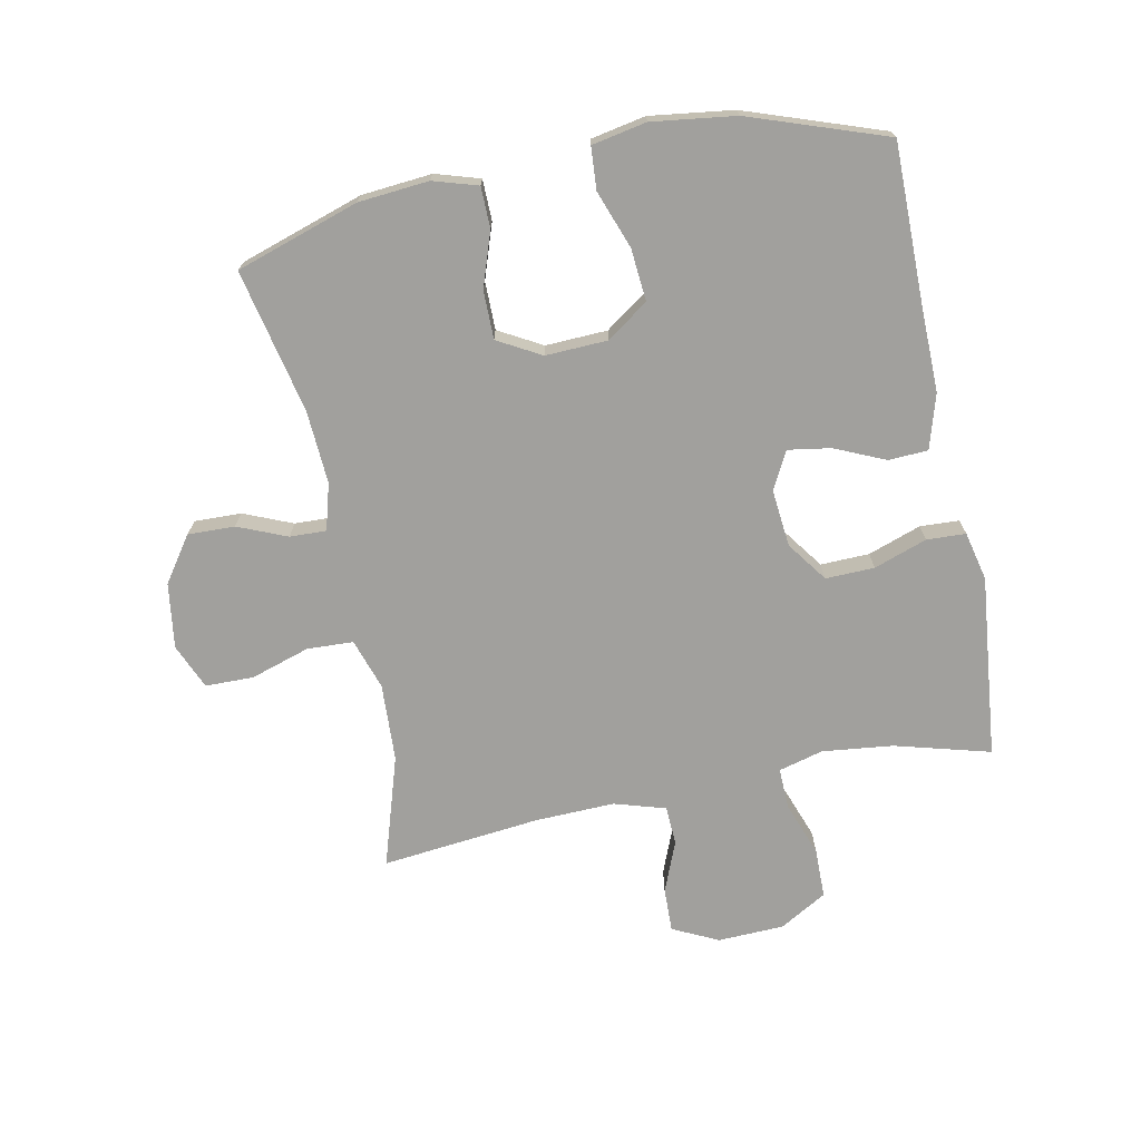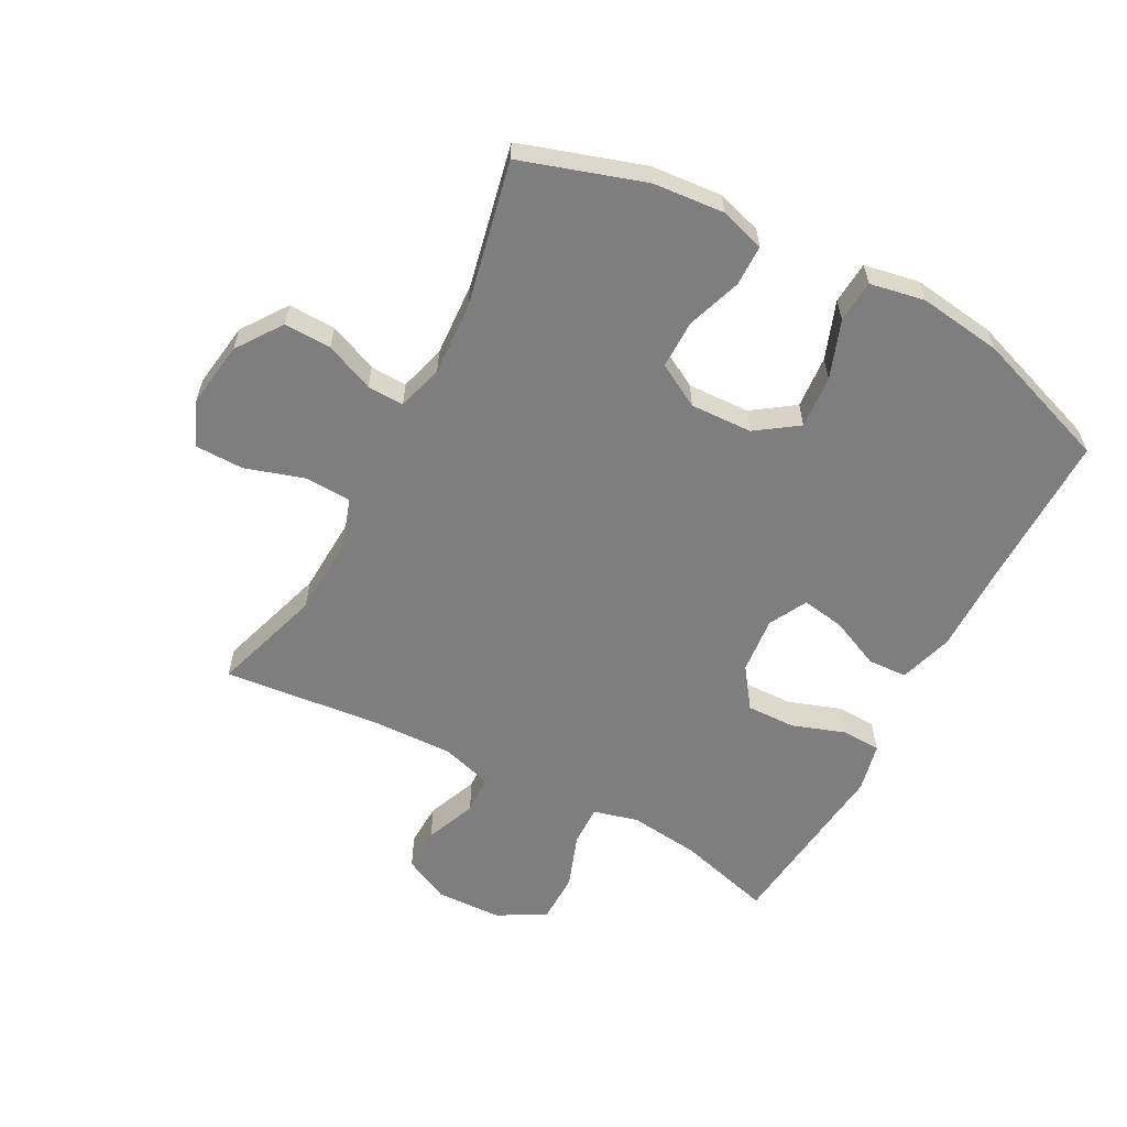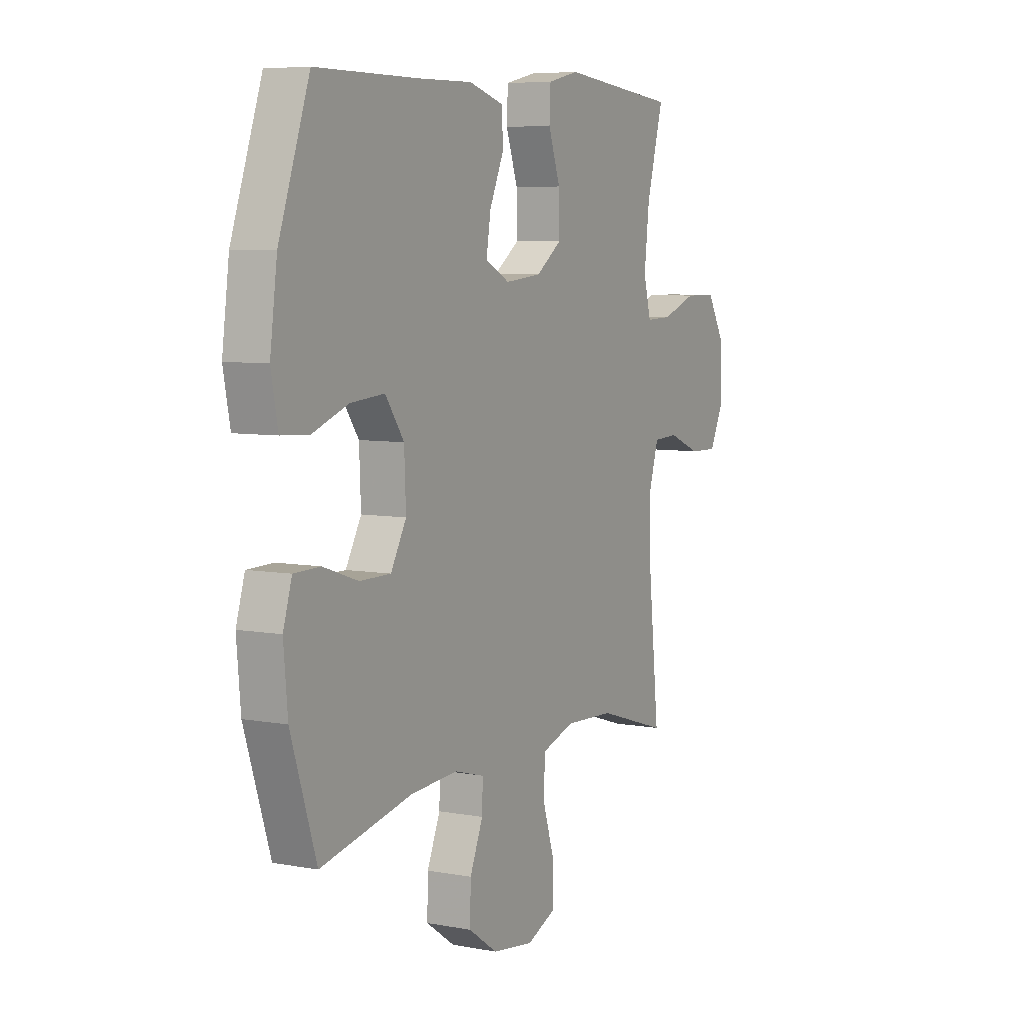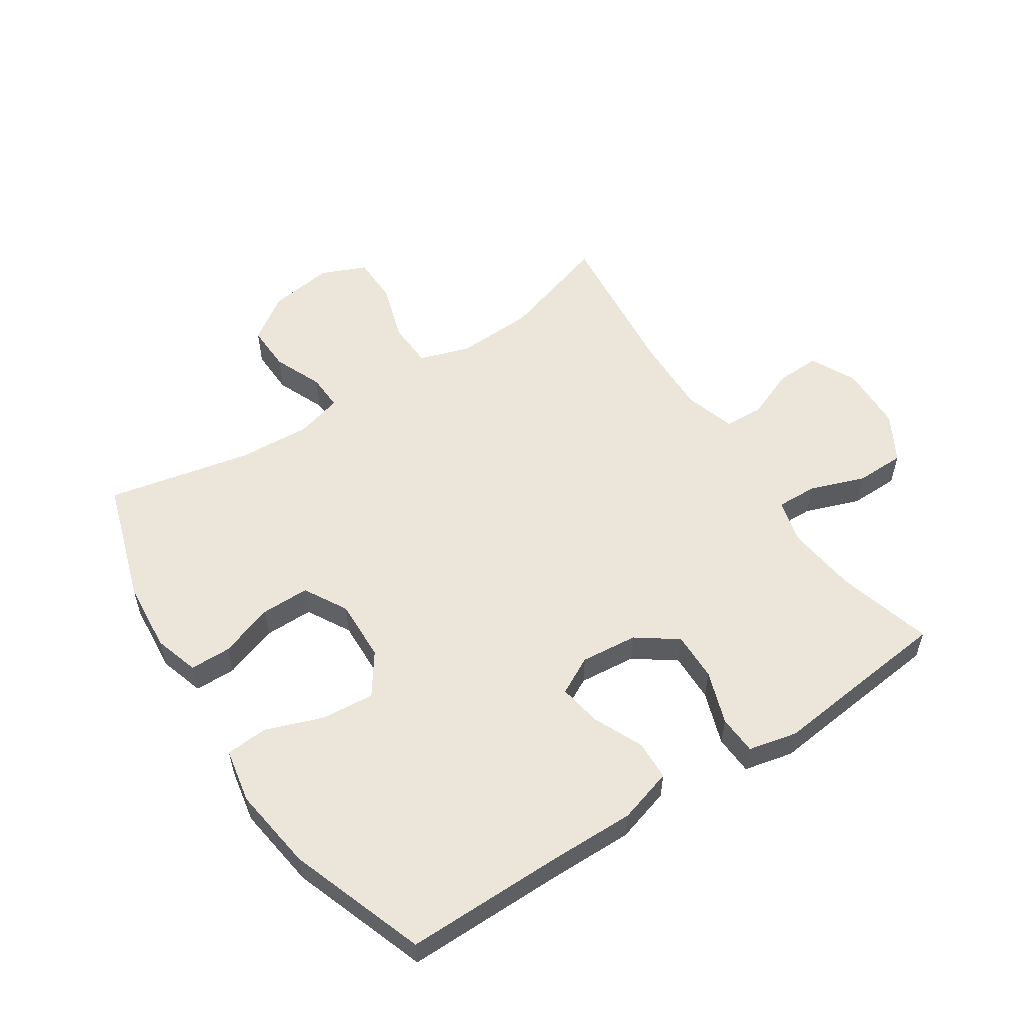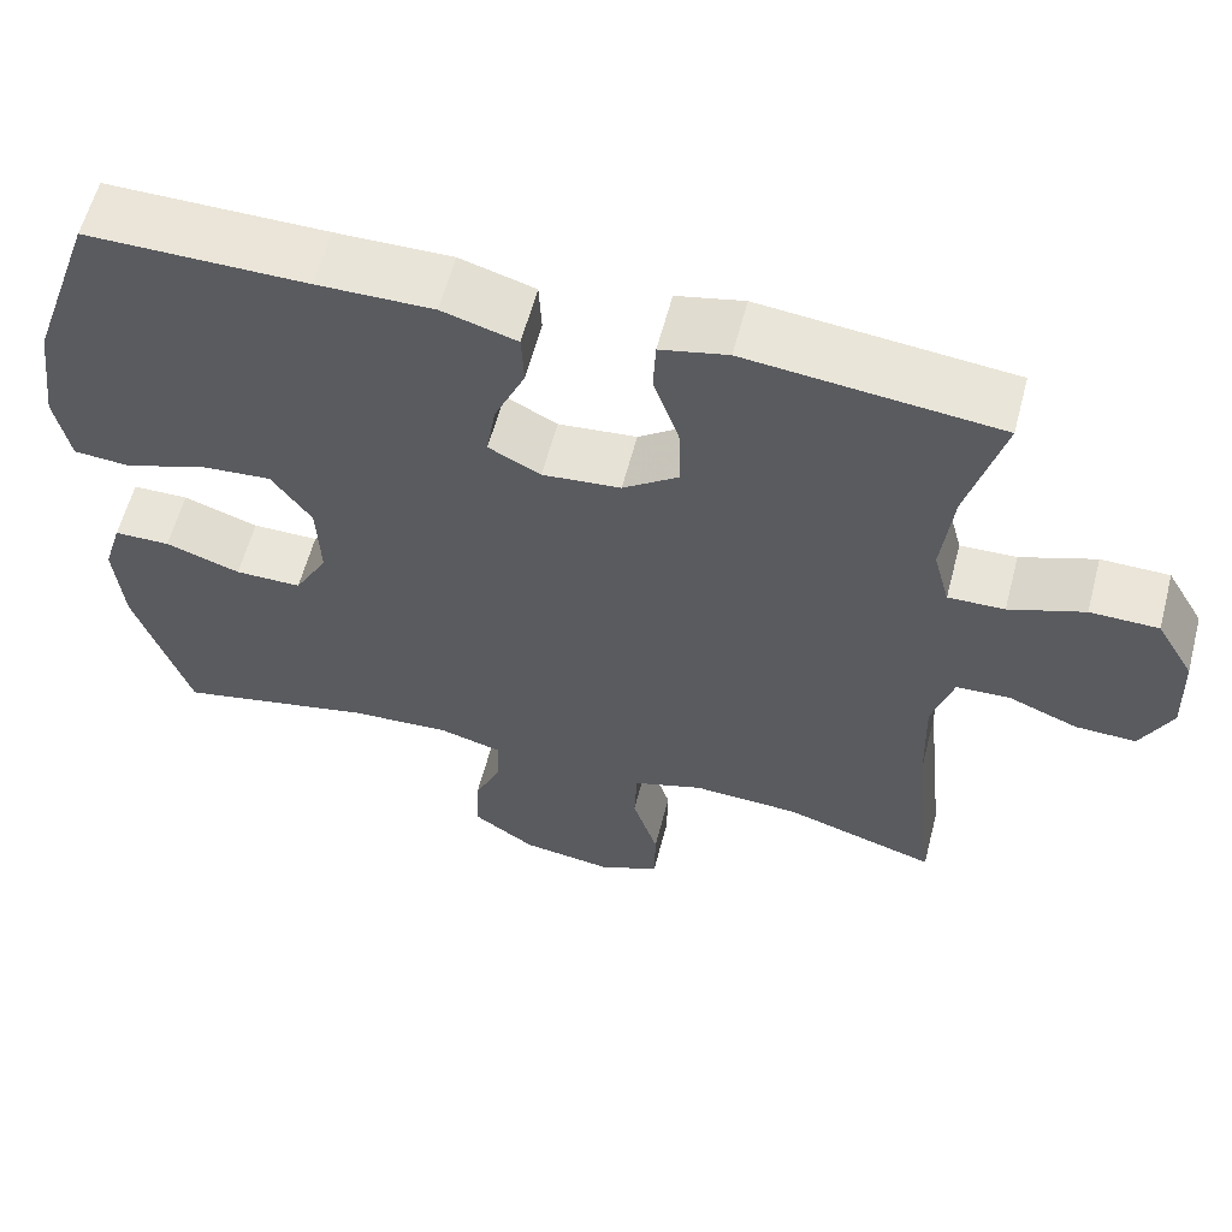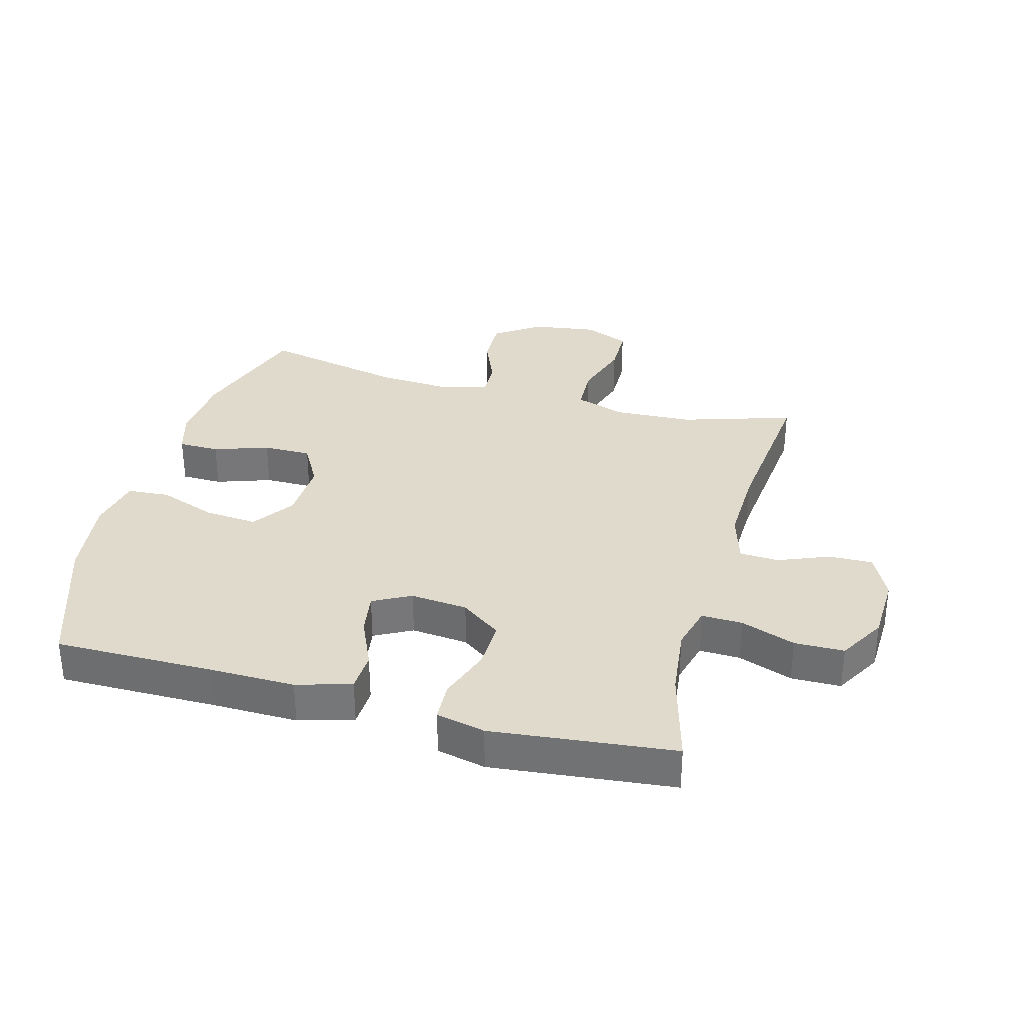
<metadata>
{"format":"obj","ext":"obj","renderer":"f3d","projection":"perspective","resolution":1024,"background":"white","views":[{"elev":-71.6,"azim":-78.6,"up":"+Y"},{"elev":-59.5,"azim":-118.1,"up":"+Y"},{"elev":6.7,"azim":-61.4,"up":"+Z"},{"elev":55.4,"azim":-33.4,"up":"+Y"},{"elev":59.7,"azim":14.6,"up":"+Z"},{"elev":33.1,"azim":15.2,"up":"+Y"}]}
</metadata>
<code>
v 0.5 0.07 -0.5
v 0.321 0.07 -0.444
v 0.195 0.07 -0.438
v 0.113 0.07 -0.465
v 0.11 0.07 -0.54
v 0.14 0.07 -0.635
v 0.139 0.07 -0.713
v 0.066 0.07 -0.744
v -0.039 0.07 -0.729
v -0.112 0.07 -0.678
v -0.11 0.07 -0.602
v -0.077 0.07 -0.523
v -0.075 0.07 -0.464
v -0.15 0.07 -0.443
v -0.268 0.07 -0.45
v -0.5 0.07 -0.5
v -0.564 0.07 -0.302
v -0.574 0.07 -0.188
v -0.552 0.07 -0.116
v -0.486 0.07 -0.115
v -0.398 0.07 -0.145
v -0.32 0.07 -0.145
v -0.281 0.07 -0.075
v -0.285 0.07 0.025
v -0.332 0.07 0.092
v -0.417 0.07 0.085
v -0.51 0.07 0.051
v -0.578 0.07 0.056
v -0.595 0.07 0.144
v -0.577 0.07 0.279
v -0.5 0.07 0.5
v -0.242 0.07 0.499
v -0.106 0.07 0.501
v -0.018 0.07 0.475
v -0.015 0.07 0.411
v -0.051 0.07 0.33
v -0.062 0.07 0.261
v -0.001 0.07 0.229
v 0.091 0.07 0.238
v 0.156 0.07 0.285
v 0.154 0.07 0.364
v 0.124 0.07 0.45
v 0.127 0.07 0.513
v 0.206 0.07 0.531
v 0.328 0.07 0.518
v 0.5 0.07 0.5
v 0.458 0.07 0.346
v 0.445 0.07 0.232
v 0.464 0.07 0.16
v 0.53 0.07 0.162
v 0.618 0.07 0.194
v 0.698 0.07 0.193
v 0.742 0.07 0.117
v 0.746 0.07 0.01
v 0.71 0.07 -0.064
v 0.639 0.07 -0.062
v 0.557 0.07 -0.029
v 0.494 0.07 -0.032
v 0.469 0.07 -0.115
v 0.473 0.07 -0.244
v 0.5 0 -0.5
v 0.321 0 -0.444
v 0.195 0 -0.438
v 0.113 0 -0.465
v 0.11 0 -0.54
v 0.14 0 -0.635
v 0.139 0 -0.713
v 0.066 0 -0.744
v -0.039 0 -0.729
v -0.112 0 -0.678
v -0.11 0 -0.602
v -0.077 0 -0.523
v -0.075 0 -0.464
v -0.15 0 -0.443
v -0.268 0 -0.45
v -0.5 0 -0.5
v -0.564 0 -0.302
v -0.574 0 -0.188
v -0.552 0 -0.116
v -0.486 0 -0.115
v -0.398 0 -0.145
v -0.32 0 -0.145
v -0.281 0 -0.075
v -0.285 0 0.025
v -0.332 0 0.092
v -0.417 0 0.085
v -0.51 0 0.051
v -0.578 0 0.056
v -0.595 0 0.144
v -0.577 0 0.279
v -0.5 0 0.5
v -0.242 0 0.499
v -0.106 0 0.501
v -0.018 0 0.475
v -0.015 0 0.411
v -0.051 0 0.33
v -0.062 0 0.261
v -0.001 0 0.229
v 0.091 0 0.238
v 0.156 0 0.285
v 0.154 0 0.364
v 0.124 0 0.45
v 0.127 0 0.513
v 0.206 0 0.531
v 0.328 0 0.518
v 0.5 0 0.5
v 0.458 0 0.346
v 0.445 0 0.232
v 0.464 0 0.16
v 0.53 0 0.162
v 0.618 0 0.194
v 0.698 0 0.193
v 0.742 0 0.117
v 0.746 0 0.01
v 0.71 0 -0.064
v 0.639 0 -0.062
v 0.557 0 -0.029
v 0.494 0 -0.032
v 0.469 0 -0.115
v 0.473 0 -0.244
f 54 55 56 57
f 54 57 58
f 53 54 58
f 50 51 52 53
f 49 50 53 58
f 48 49 58 59
f 45 46 47
f 45 47 48
f 41 42 43 44
f 40 41 44 45
f 33 34 35 36
f 32 33 36 37
f 31 32 37
f 30 31 37
f 29 30 37 38
f 26 27 28 29
f 25 26 29 38
f 18 19 20 21
f 18 21 22
f 15 16 17 18
f 14 15 18 22
f 13 14 22 23
f 9 10 11 12
f 9 12 13
f 8 9 13
f 5 6 7 8
f 4 5 8 13
f 3 4 13 23
f 60 1 2
f 40 45 48 59
f 39 40 59 60
f 24 25 38 39
f 23 24 39 60
f 2 3 23 60
f 117 116 115 114
f 118 117 114
f 118 114 113
f 113 112 111 110
f 118 113 110 109
f 119 118 109 108
f 107 106 105
f 108 107 105
f 104 103 102 101
f 105 104 101 100
f 96 95 94 93
f 97 96 93 92
f 97 92 91
f 97 91 90
f 98 97 90 89
f 89 88 87 86
f 98 89 86 85
f 81 80 79 78
f 82 81 78
f 78 77 76 75
f 82 78 75 74
f 83 82 74 73
f 72 71 70 69
f 73 72 69
f 73 69 68
f 68 67 66 65
f 73 68 65 64
f 83 73 64 63
f 62 61 120
f 119 108 105 100
f 120 119 100 99
f 99 98 85 84
f 120 99 84 83
f 120 83 63 62
f 1 61 62 2
f 2 62 63 3
f 3 63 64 4
f 4 64 65 5
f 5 65 66 6
f 6 66 67 7
f 7 67 68 8
f 8 68 69 9
f 9 69 70 10
f 10 70 71 11
f 11 71 72 12
f 12 72 73 13
f 13 73 74 14
f 14 74 75 15
f 15 75 76 16
f 16 76 77 17
f 17 77 78 18
f 18 78 79 19
f 19 79 80 20
f 20 80 81 21
f 21 81 82 22
f 22 82 83 23
f 23 83 84 24
f 24 84 85 25
f 25 85 86 26
f 26 86 87 27
f 27 87 88 28
f 28 88 89 29
f 29 89 90 30
f 30 90 91 31
f 31 91 92 32
f 32 92 93 33
f 33 93 94 34
f 34 94 95 35
f 35 95 96 36
f 36 96 97 37
f 37 97 98 38
f 38 98 99 39
f 39 99 100 40
f 40 100 101 41
f 41 101 102 42
f 42 102 103 43
f 43 103 104 44
f 44 104 105 45
f 45 105 106 46
f 46 106 107 47
f 47 107 108 48
f 48 108 109 49
f 49 109 110 50
f 50 110 111 51
f 51 111 112 52
f 52 112 113 53
f 53 113 114 54
f 54 114 115 55
f 55 115 116 56
f 56 116 117 57
f 57 117 118 58
f 58 118 119 59
f 59 119 120 60
f 60 120 61 1

</code>
